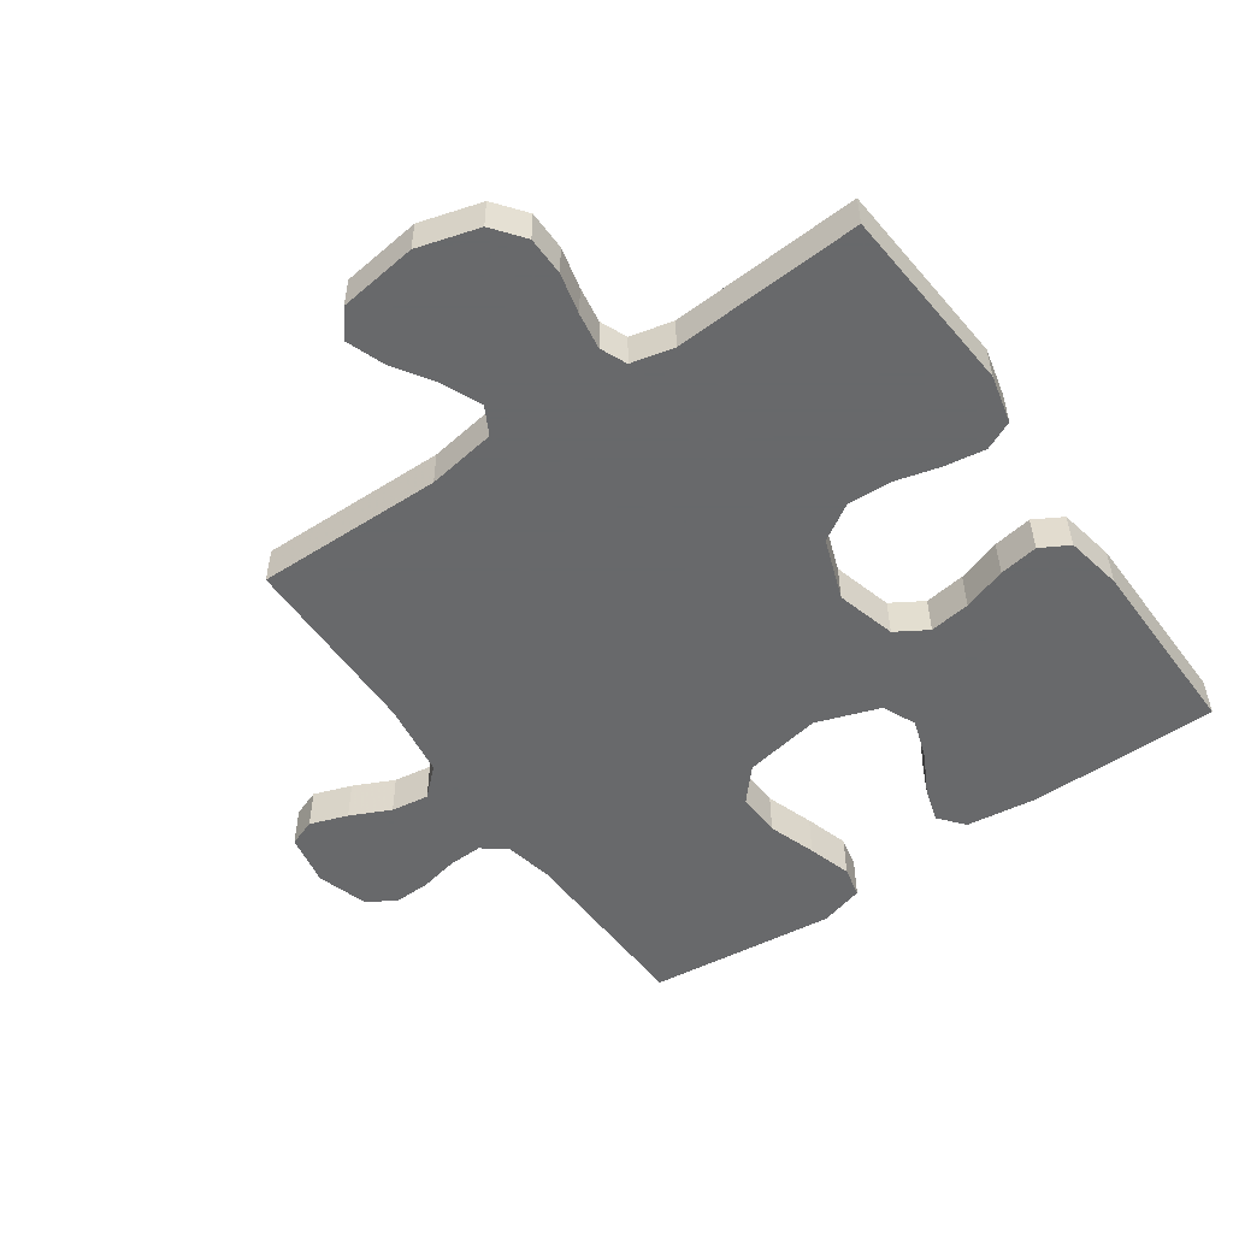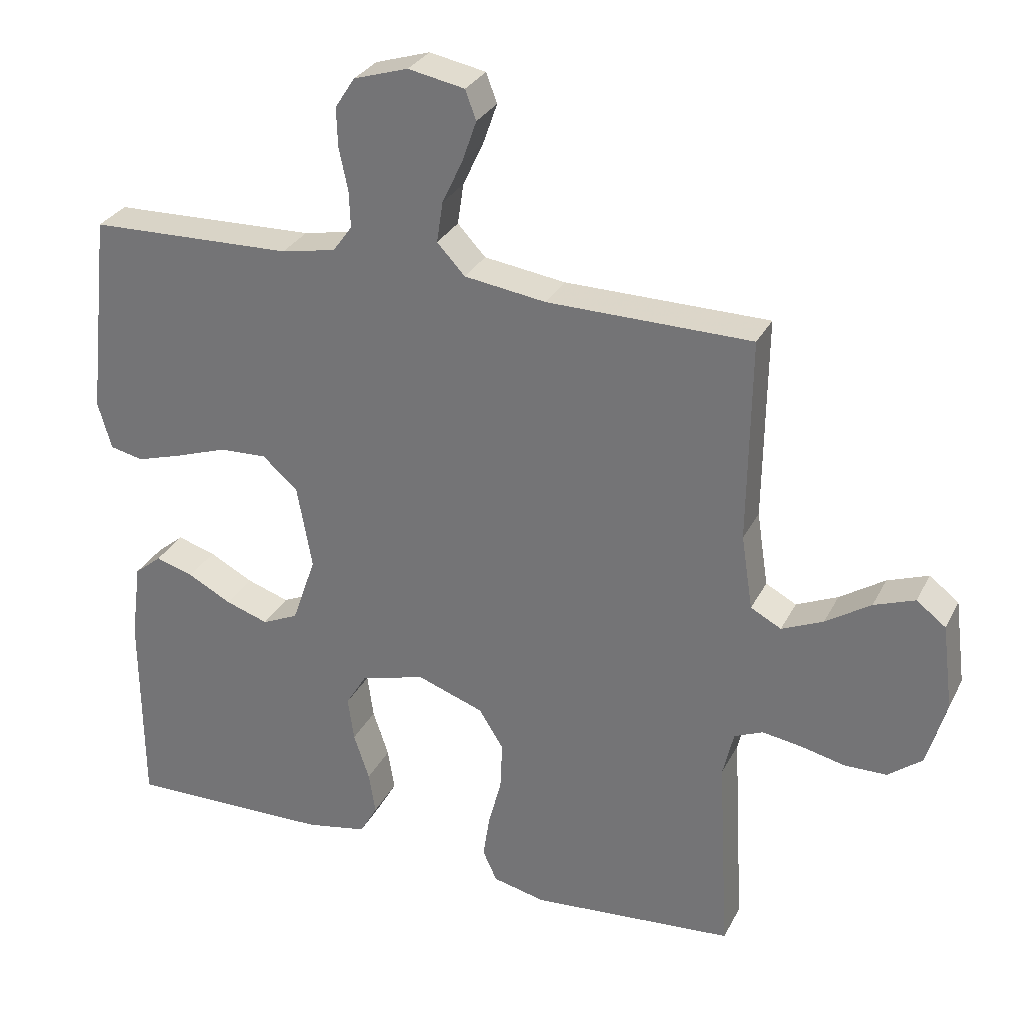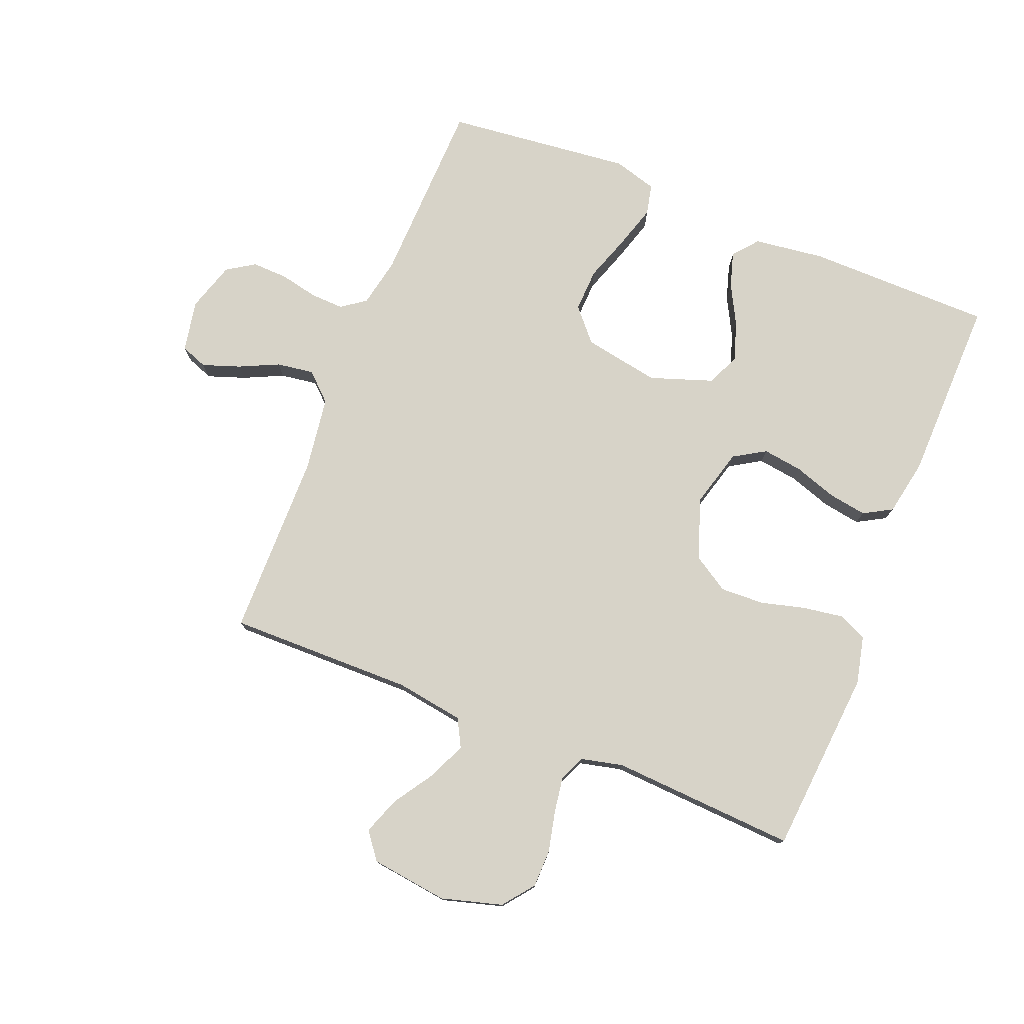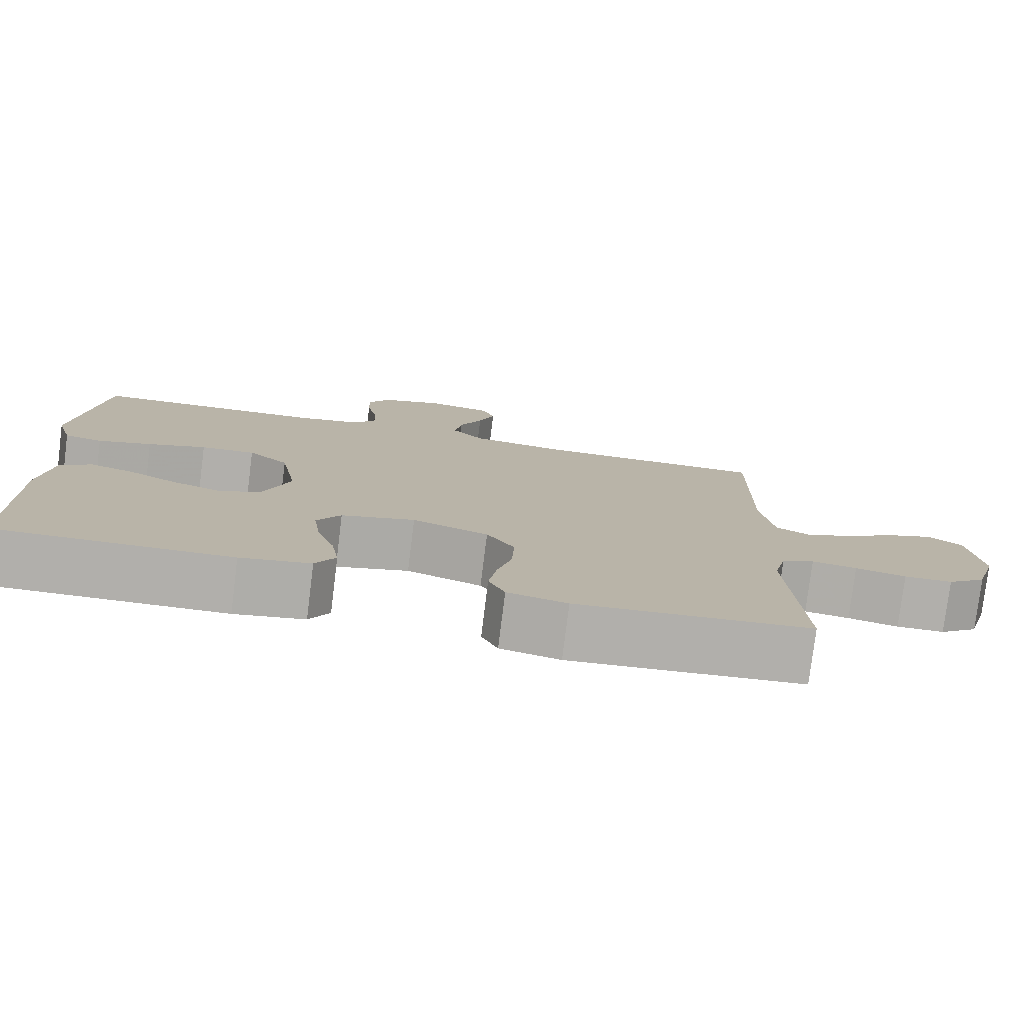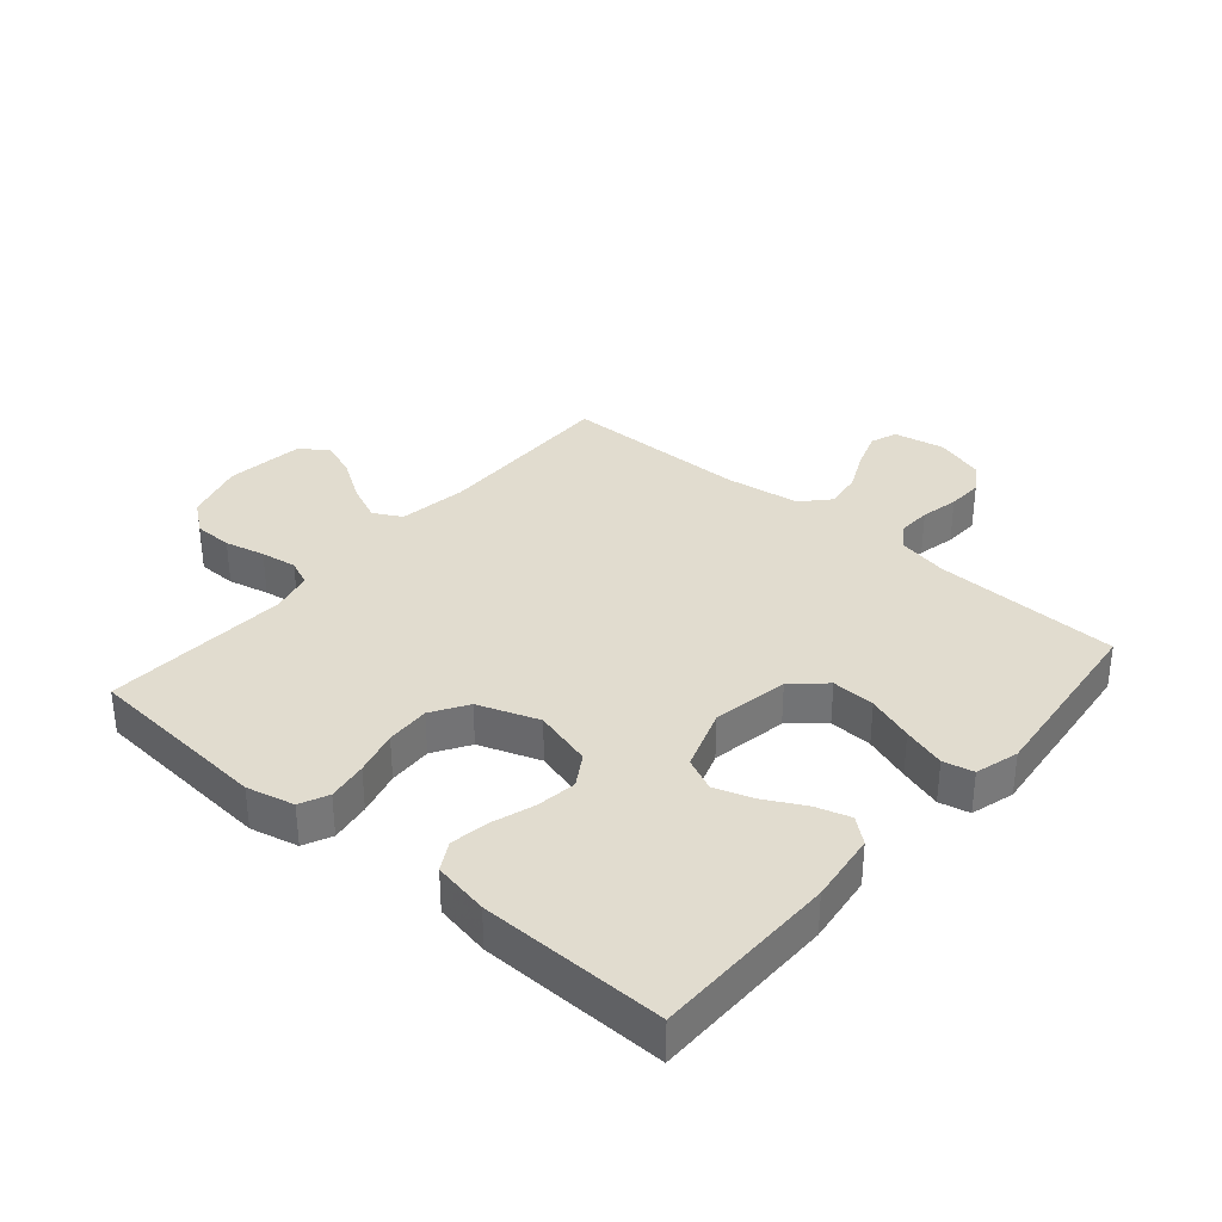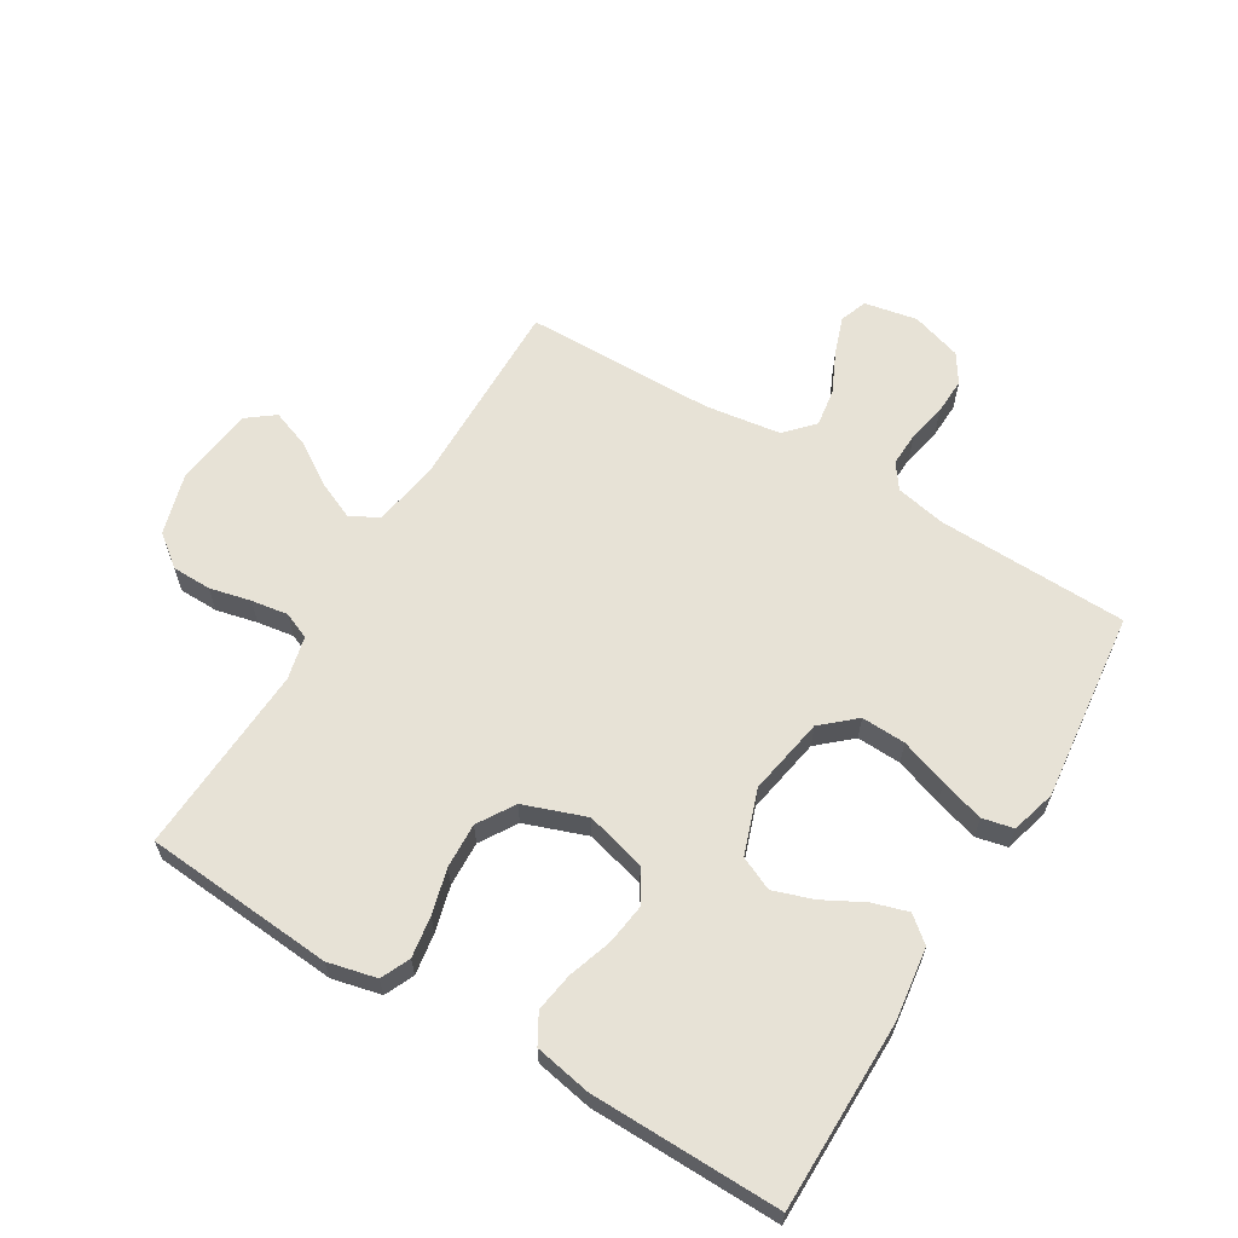
<metadata>
{"format":"obj","ext":"obj","renderer":"f3d","projection":"perspective","resolution":1024,"background":"white","views":[{"elev":-52.6,"azim":125.0,"up":"+Y"},{"elev":29.8,"azim":22.9,"up":"+Z"},{"elev":77.2,"azim":111.9,"up":"+Y"},{"elev":-78.3,"azim":-7.1,"up":"+Z"},{"elev":34.3,"azim":-139.4,"up":"+Y"},{"elev":63.0,"azim":-149.0,"up":"+Y"}]}
</metadata>
<code>
v 0.5 0.07 0.5
v 0.496 0.07 0.2
v 0.513 0.07 0.09
v 0.558 0.07 0.066
v 0.619 0.07 0.093
v 0.685 0.07 0.136
v 0.745 0.07 0.158
v 0.788 0.07 0.125
v 0.804 0.07 0
v 0.776 0.07 -0.098
v 0.726 0.07 -0.137
v 0.664 0.07 -0.138
v 0.599 0.07 -0.123
v 0.541 0.07 -0.114
v 0.499 0.07 -0.132
v 0.483 0.07 -0.2
v 0.5 0.07 -0.5
v 0.2 0.07 -0.524
v 0.123 0.07 -0.506
v 0.102 0.07 -0.46
v 0.112 0.07 -0.395
v 0.131 0.07 -0.323
v 0.134 0.07 -0.252
v 0.098 0.07 -0.194
v 0 0.07 -0.159
v -0.095 0.07 -0.185
v -0.126 0.07 -0.236
v -0.117 0.07 -0.301
v -0.094 0.07 -0.37
v -0.084 0.07 -0.432
v -0.11 0.07 -0.478
v -0.2 0.07 -0.495
v -0.5 0.07 -0.5
v -0.502 0.07 -0.2
v -0.487 0.07 -0.086
v -0.447 0.07 -0.053
v -0.391 0.07 -0.07
v -0.327 0.07 -0.104
v -0.264 0.07 -0.125
v -0.211 0.07 -0.101
v -0.176 0.07 0
v -0.198 0.07 0.123
v -0.25 0.07 0.169
v -0.32 0.07 0.166
v -0.395 0.07 0.14
v -0.464 0.07 0.119
v -0.513 0.07 0.13
v -0.533 0.07 0.2
v -0.5 0.07 0.5
v -0.2 0.07 0.509
v -0.12 0.07 0.525
v -0.092 0.07 0.564
v -0.094 0.07 0.618
v -0.107 0.07 0.679
v -0.109 0.07 0.737
v -0.08 0.07 0.782
v 0 0.07 0.807
v 0.083 0.07 0.791
v 0.099 0.07 0.748
v 0.078 0.07 0.688
v 0.048 0.07 0.624
v 0.039 0.07 0.564
v 0.08 0.07 0.52
v 0.2 0.07 0.503
v 0.5 0 0.5
v 0.496 0 0.2
v 0.513 0 0.09
v 0.558 0 0.066
v 0.619 0 0.093
v 0.685 0 0.136
v 0.745 0 0.158
v 0.788 0 0.125
v 0.804 0 0
v 0.776 0 -0.098
v 0.726 0 -0.137
v 0.664 0 -0.138
v 0.599 0 -0.123
v 0.541 0 -0.114
v 0.499 0 -0.132
v 0.483 0 -0.2
v 0.5 0 -0.5
v 0.2 0 -0.524
v 0.123 0 -0.506
v 0.102 0 -0.46
v 0.112 0 -0.395
v 0.131 0 -0.323
v 0.134 0 -0.252
v 0.098 0 -0.194
v 0 0 -0.159
v -0.095 0 -0.185
v -0.126 0 -0.236
v -0.117 0 -0.301
v -0.094 0 -0.37
v -0.084 0 -0.432
v -0.11 0 -0.478
v -0.2 0 -0.495
v -0.5 0 -0.5
v -0.502 0 -0.2
v -0.487 0 -0.086
v -0.447 0 -0.053
v -0.391 0 -0.07
v -0.327 0 -0.104
v -0.264 0 -0.125
v -0.211 0 -0.101
v -0.176 0 0
v -0.198 0 0.123
v -0.25 0 0.169
v -0.32 0 0.166
v -0.395 0 0.14
v -0.464 0 0.119
v -0.513 0 0.13
v -0.533 0 0.2
v -0.5 0 0.5
v -0.2 0 0.509
v -0.12 0 0.525
v -0.092 0 0.564
v -0.094 0 0.618
v -0.107 0 0.679
v -0.109 0 0.737
v -0.08 0 0.782
v 0 0 0.807
v 0.083 0 0.791
v 0.099 0 0.748
v 0.078 0 0.688
v 0.048 0 0.624
v 0.039 0 0.564
v 0.08 0 0.52
v 0.2 0 0.503
f 59 60 61
f 58 59 61
f 57 58 61
f 56 57 61
f 55 56 61
f 54 55 61
f 53 54 61
f 52 53 61 62
f 51 52 62 63
f 48 49 50
f 47 48 50
f 46 47 50
f 45 46 50
f 44 45 50
f 51 63 64
f 50 51 64
f 44 50 64
f 43 44 64
f 36 37 38
f 35 36 38
f 34 35 38
f 33 34 38
f 32 33 38
f 31 32 38
f 30 31 38
f 29 30 38
f 28 29 38
f 27 28 38 39
f 26 27 39 40
f 20 21 22
f 19 20 22
f 18 19 22
f 17 18 22
f 16 17 22
f 15 16 22 23
f 14 15 23 24
f 11 12 13
f 10 11 13
f 9 10 13
f 8 9 13
f 7 8 13
f 6 7 13
f 5 6 13
f 4 5 13 14
f 14 24 25
f 4 14 25
f 3 4 25
f 64 1 2
f 43 64 2
f 42 43 2
f 26 40 41
f 26 41 42
f 25 26 42
f 3 25 42
f 2 3 42
f 125 124 123
f 125 123 122
f 125 122 121
f 125 121 120
f 125 120 119
f 125 119 118
f 125 118 117
f 126 125 117 116
f 127 126 116 115
f 114 113 112
f 114 112 111
f 114 111 110
f 114 110 109
f 114 109 108
f 128 127 115
f 128 115 114
f 128 114 108
f 128 108 107
f 102 101 100
f 102 100 99
f 102 99 98
f 102 98 97
f 102 97 96
f 102 96 95
f 102 95 94
f 102 94 93
f 102 93 92
f 103 102 92 91
f 104 103 91 90
f 86 85 84
f 86 84 83
f 86 83 82
f 86 82 81
f 86 81 80
f 87 86 80 79
f 88 87 79 78
f 77 76 75
f 77 75 74
f 77 74 73
f 77 73 72
f 77 72 71
f 77 71 70
f 77 70 69
f 78 77 69 68
f 89 88 78
f 89 78 68
f 89 68 67
f 66 65 128
f 66 128 107
f 66 107 106
f 105 104 90
f 106 105 90
f 106 90 89
f 106 89 67
f 106 67 66
f 1 65 66 2
f 2 66 67 3
f 3 67 68 4
f 4 68 69 5
f 5 69 70 6
f 6 70 71 7
f 7 71 72 8
f 8 72 73 9
f 9 73 74 10
f 10 74 75 11
f 11 75 76 12
f 12 76 77 13
f 13 77 78 14
f 14 78 79 15
f 15 79 80 16
f 16 80 81 17
f 17 81 82 18
f 18 82 83 19
f 19 83 84 20
f 20 84 85 21
f 21 85 86 22
f 22 86 87 23
f 23 87 88 24
f 24 88 89 25
f 25 89 90 26
f 26 90 91 27
f 27 91 92 28
f 28 92 93 29
f 29 93 94 30
f 30 94 95 31
f 31 95 96 32
f 32 96 97 33
f 33 97 98 34
f 34 98 99 35
f 35 99 100 36
f 36 100 101 37
f 37 101 102 38
f 38 102 103 39
f 39 103 104 40
f 40 104 105 41
f 41 105 106 42
f 42 106 107 43
f 43 107 108 44
f 44 108 109 45
f 45 109 110 46
f 46 110 111 47
f 47 111 112 48
f 48 112 113 49
f 49 113 114 50
f 50 114 115 51
f 51 115 116 52
f 52 116 117 53
f 53 117 118 54
f 54 118 119 55
f 55 119 120 56
f 56 120 121 57
f 57 121 122 58
f 58 122 123 59
f 59 123 124 60
f 60 124 125 61
f 61 125 126 62
f 62 126 127 63
f 63 127 128 64
f 64 128 65 1

</code>
